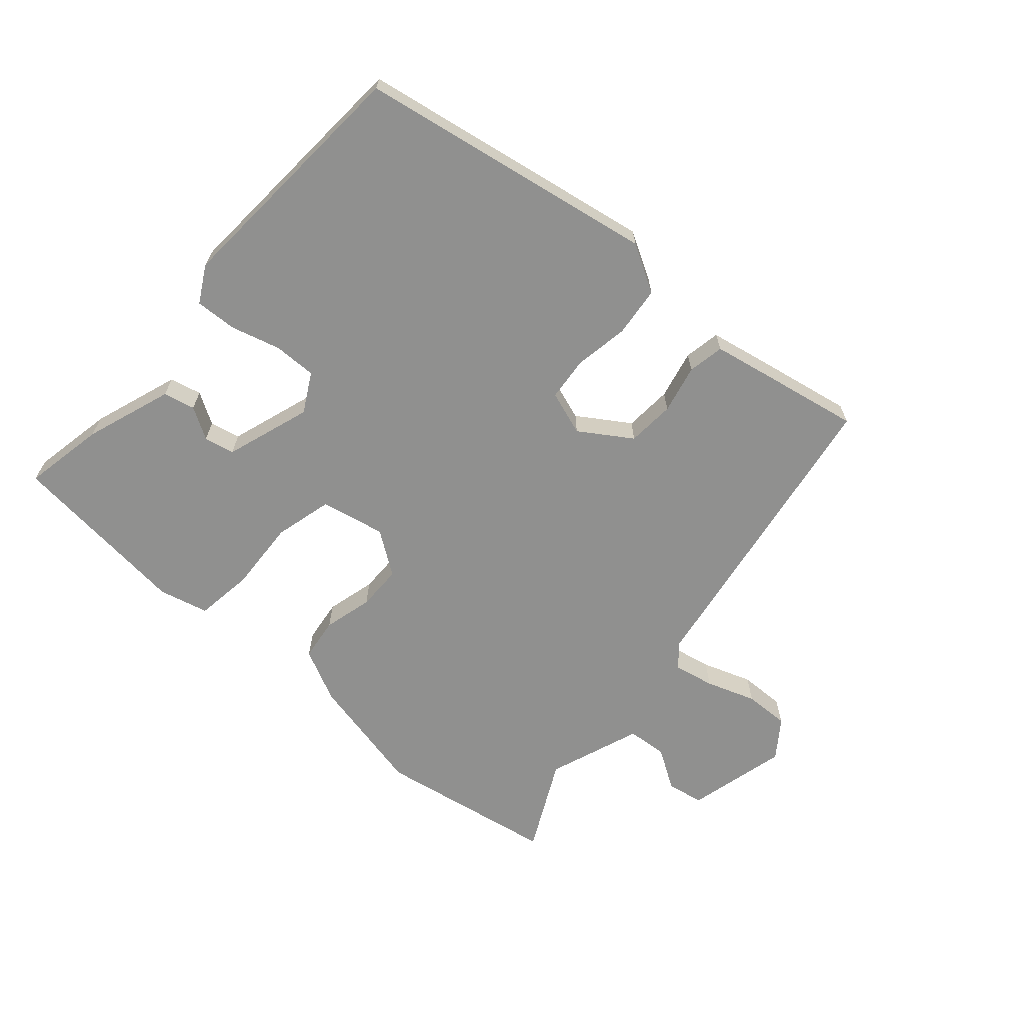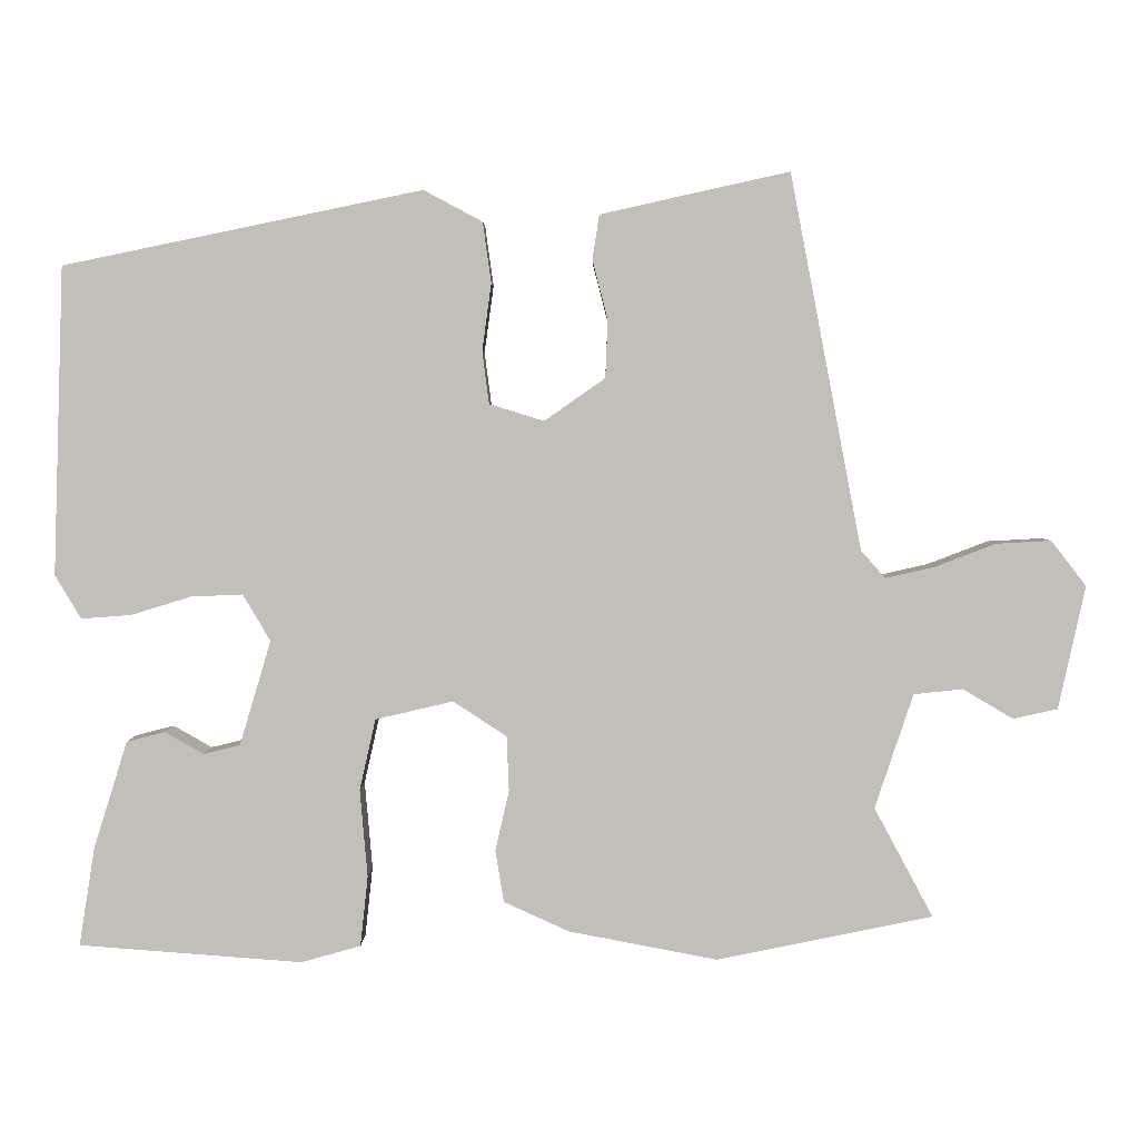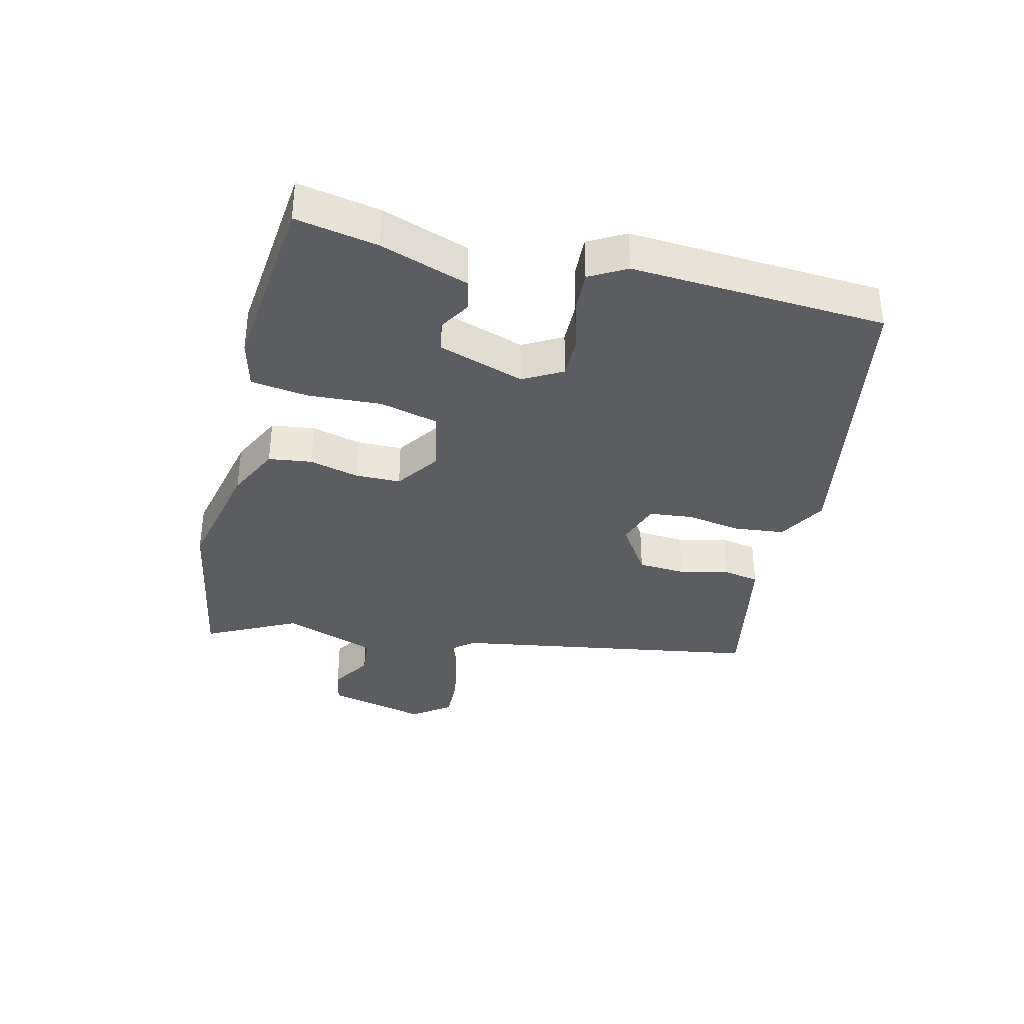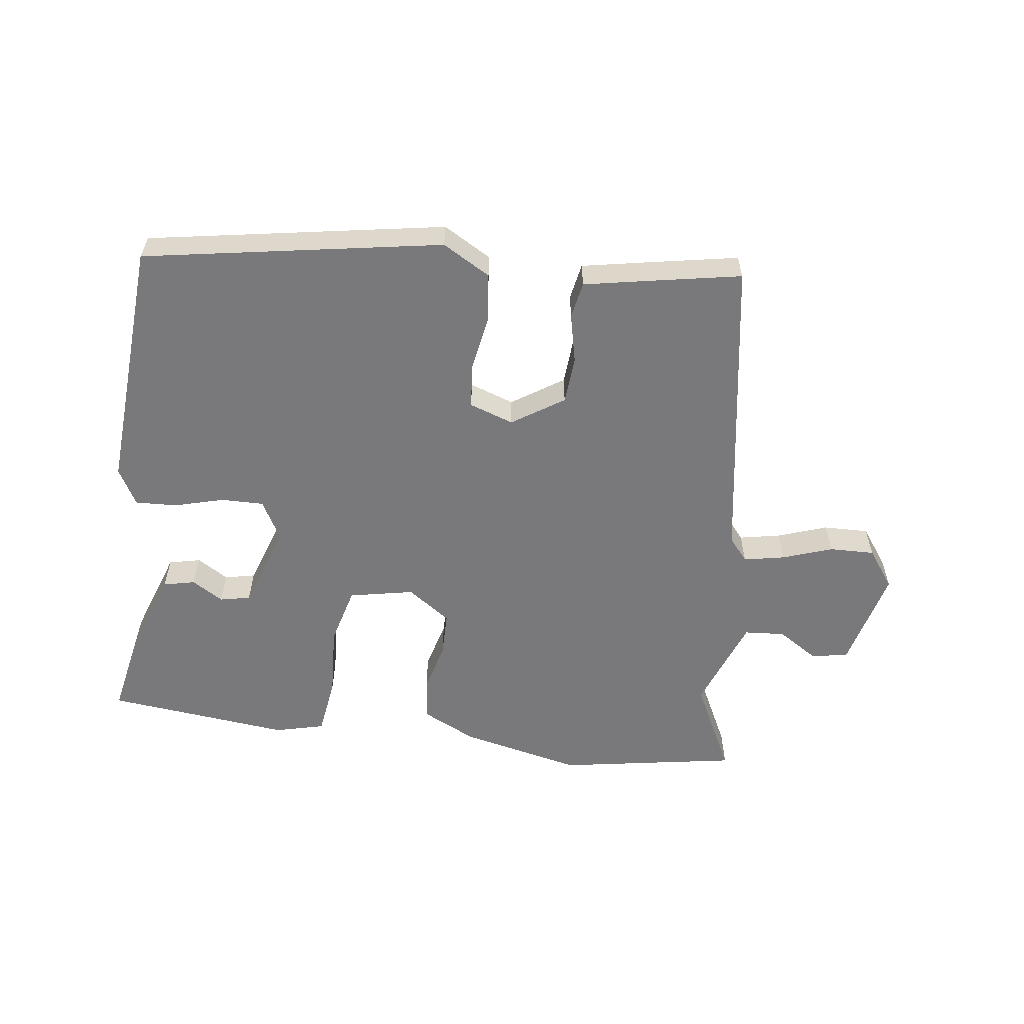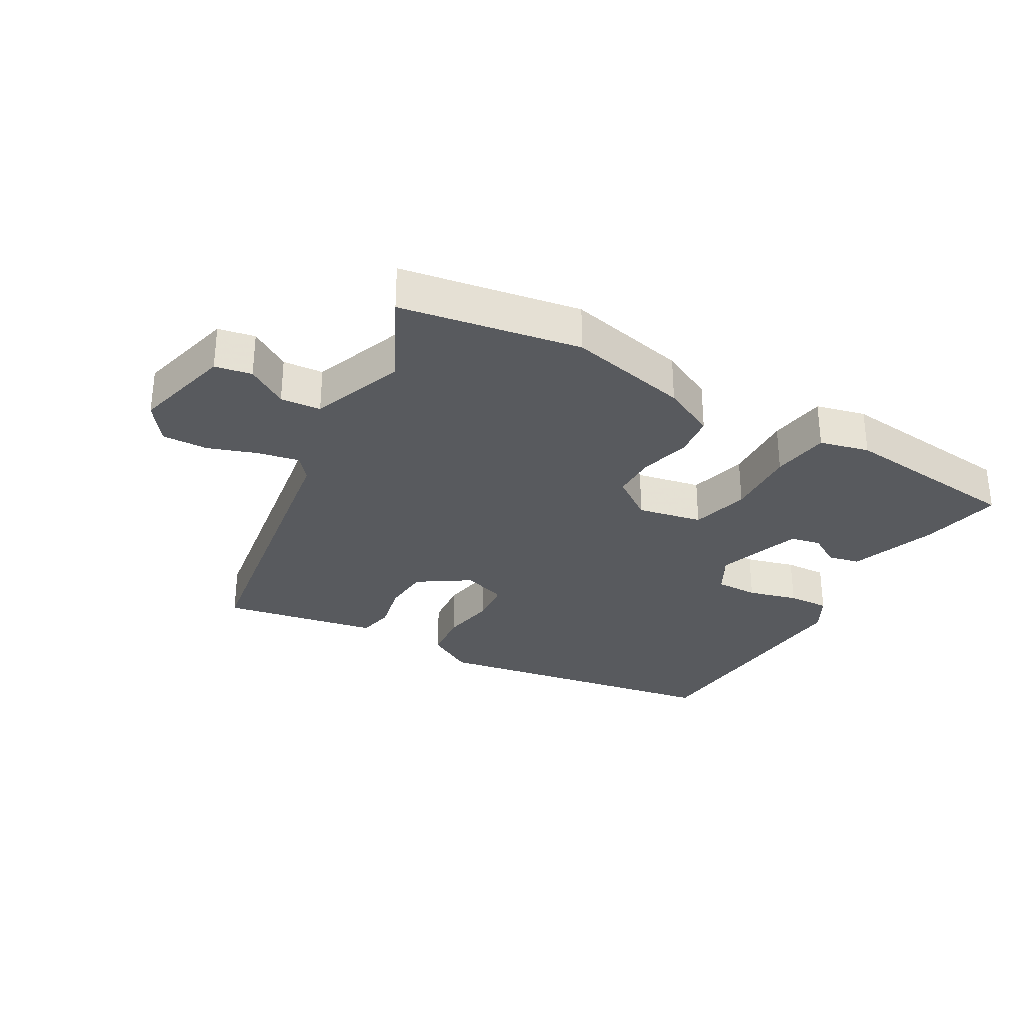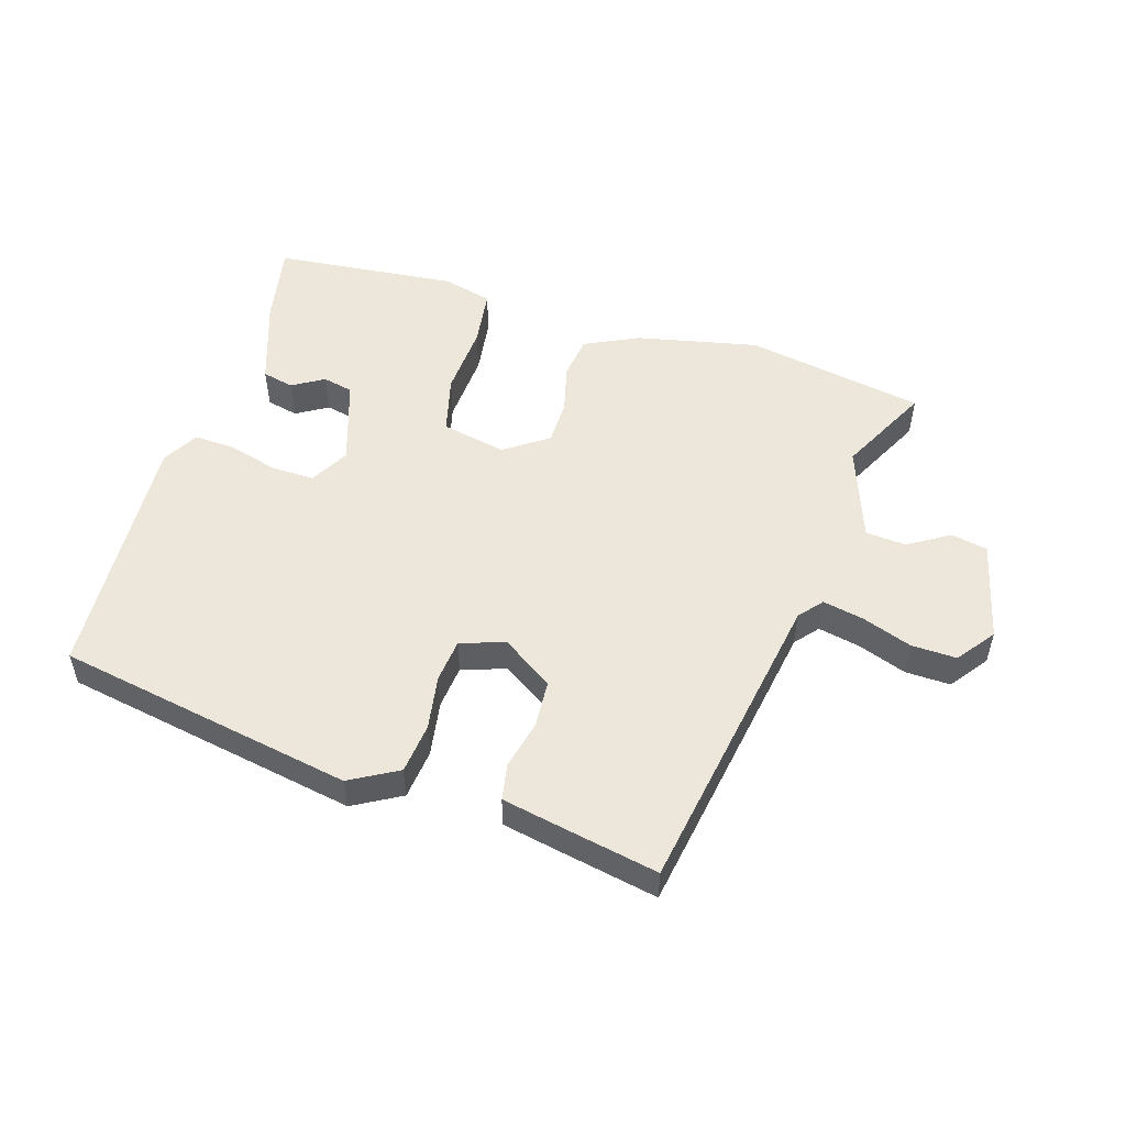
<metadata>
{"format":"obj","ext":"obj","renderer":"f3d","projection":"perspective","resolution":1024,"background":"white","views":[{"elev":-65.6,"azim":-43.0,"up":"+Y"},{"elev":3.3,"azim":0.7,"up":"+Z"},{"elev":-35.7,"azim":-105.2,"up":"+Y"},{"elev":-57.9,"azim":-9.3,"up":"+Y"},{"elev":-30.6,"azim":148.3,"up":"+Y"},{"elev":52.1,"azim":15.7,"up":"+Y"}]}
</metadata>
<code>
v 0.611 0.07 -0.477
v 0.328 0.07 -0.535
v 0.134 0.07 -0.498
v 0.048 0.07 -0.459
v 0.037 0.07 -0.391
v 0.055 0.07 -0.312
v 0.052 0.07 -0.24
v -0.018 0.07 -0.194
v -0.12 0.07 -0.218
v -0.141 0.07 -0.311
v -0.131 0.07 -0.426
v -0.141 0.07 -0.518
v -0.219 0.07 -0.54
v -0.512 0.07 -0.518
v -0.491 0.07 -0.388
v -0.447 0.07 -0.248
v -0.397 0.07 -0.235
v -0.346 0.07 -0.264
v -0.298 0.07 -0.252
v -0.257 0.07 -0.115
v -0.293 0.07 -0.054
v -0.361 0.07 -0.057
v -0.439 0.07 -0.081
v -0.505 0.07 -0.086
v -0.539 0.07 -0.029
v -0.525 0.07 0.374
v -0.055 0.07 0.471
v 0.022 0.07 0.43
v 0.033 0.07 0.351
v 0.021 0.07 0.263
v 0.03 0.07 0.194
v 0.101 0.07 0.172
v 0.181 0.07 0.228
v 0.184 0.07 0.304
v 0.164 0.07 0.381
v 0.173 0.07 0.439
v 0.266 0.07 0.46
v 0.42 0.07 0.494
v 0.514 0.07 0.004
v 0.546 0.07 -0.032
v 0.611 0.07 -0.017
v 0.689 0.07 0.013
v 0.761 0.07 0.017
v 0.807 0.07 -0.042
v 0.772 0.07 -0.203
v 0.714 0.07 -0.216
v 0.648 0.07 -0.177
v 0.584 0.07 -0.184
v 0.534 0.07 -0.334
v 0.611 0 -0.477
v 0.328 0 -0.535
v 0.134 0 -0.498
v 0.048 0 -0.459
v 0.037 0 -0.391
v 0.055 0 -0.312
v 0.052 0 -0.24
v -0.018 0 -0.194
v -0.12 0 -0.218
v -0.141 0 -0.311
v -0.131 0 -0.426
v -0.141 0 -0.518
v -0.219 0 -0.54
v -0.512 0 -0.518
v -0.491 0 -0.388
v -0.447 0 -0.248
v -0.397 0 -0.235
v -0.346 0 -0.264
v -0.298 0 -0.252
v -0.257 0 -0.115
v -0.293 0 -0.054
v -0.361 0 -0.057
v -0.439 0 -0.081
v -0.505 0 -0.086
v -0.539 0 -0.029
v -0.525 0 0.374
v -0.055 0 0.471
v 0.022 0 0.43
v 0.033 0 0.351
v 0.021 0 0.263
v 0.03 0 0.194
v 0.101 0 0.172
v 0.181 0 0.228
v 0.184 0 0.304
v 0.164 0 0.381
v 0.173 0 0.439
v 0.266 0 0.46
v 0.42 0 0.494
v 0.514 0 0.004
v 0.546 0 -0.032
v 0.611 0 -0.017
v 0.689 0 0.013
v 0.761 0 0.017
v 0.807 0 -0.042
v 0.772 0 -0.203
v 0.714 0 -0.216
v 0.648 0 -0.177
v 0.584 0 -0.184
v 0.534 0 -0.334
f 44 45 46 47
f 44 47 48
f 41 42 43 44
f 40 41 44 48
f 39 40 48 49
f 37 38 39 49
f 34 35 36 37
f 33 34 37 49
f 27 28 29 30
f 27 30 31
f 26 27 31
f 25 26 31
f 22 23 24 25
f 21 22 25 31
f 20 21 31 32
f 15 16 17 18
f 15 18 19
f 14 15 19
f 13 14 19
f 10 11 12 13
f 9 10 13 19
f 8 9 19 20
f 3 4 5 6
f 3 6 7
f 2 3 7
f 1 2 7
f 49 1 7 8
f 32 33 49
f 8 20 32 49
f 96 95 94 93
f 97 96 93
f 93 92 91 90
f 97 93 90 89
f 98 97 89 88
f 98 88 87 86
f 86 85 84 83
f 98 86 83 82
f 79 78 77 76
f 80 79 76
f 80 76 75
f 80 75 74
f 74 73 72 71
f 80 74 71 70
f 81 80 70 69
f 67 66 65 64
f 68 67 64
f 68 64 63
f 68 63 62
f 62 61 60 59
f 68 62 59 58
f 69 68 58 57
f 55 54 53 52
f 56 55 52
f 56 52 51
f 56 51 50
f 57 56 50 98
f 98 82 81
f 98 81 69 57
f 1 50 51 2
f 2 51 52 3
f 3 52 53 4
f 4 53 54 5
f 5 54 55 6
f 6 55 56 7
f 7 56 57 8
f 8 57 58 9
f 9 58 59 10
f 10 59 60 11
f 11 60 61 12
f 12 61 62 13
f 13 62 63 14
f 14 63 64 15
f 15 64 65 16
f 16 65 66 17
f 17 66 67 18
f 18 67 68 19
f 19 68 69 20
f 20 69 70 21
f 21 70 71 22
f 22 71 72 23
f 23 72 73 24
f 24 73 74 25
f 25 74 75 26
f 26 75 76 27
f 27 76 77 28
f 28 77 78 29
f 29 78 79 30
f 30 79 80 31
f 31 80 81 32
f 32 81 82 33
f 33 82 83 34
f 34 83 84 35
f 35 84 85 36
f 36 85 86 37
f 37 86 87 38
f 38 87 88 39
f 39 88 89 40
f 40 89 90 41
f 41 90 91 42
f 42 91 92 43
f 43 92 93 44
f 44 93 94 45
f 45 94 95 46
f 46 95 96 47
f 47 96 97 48
f 48 97 98 49
f 49 98 50 1

</code>
